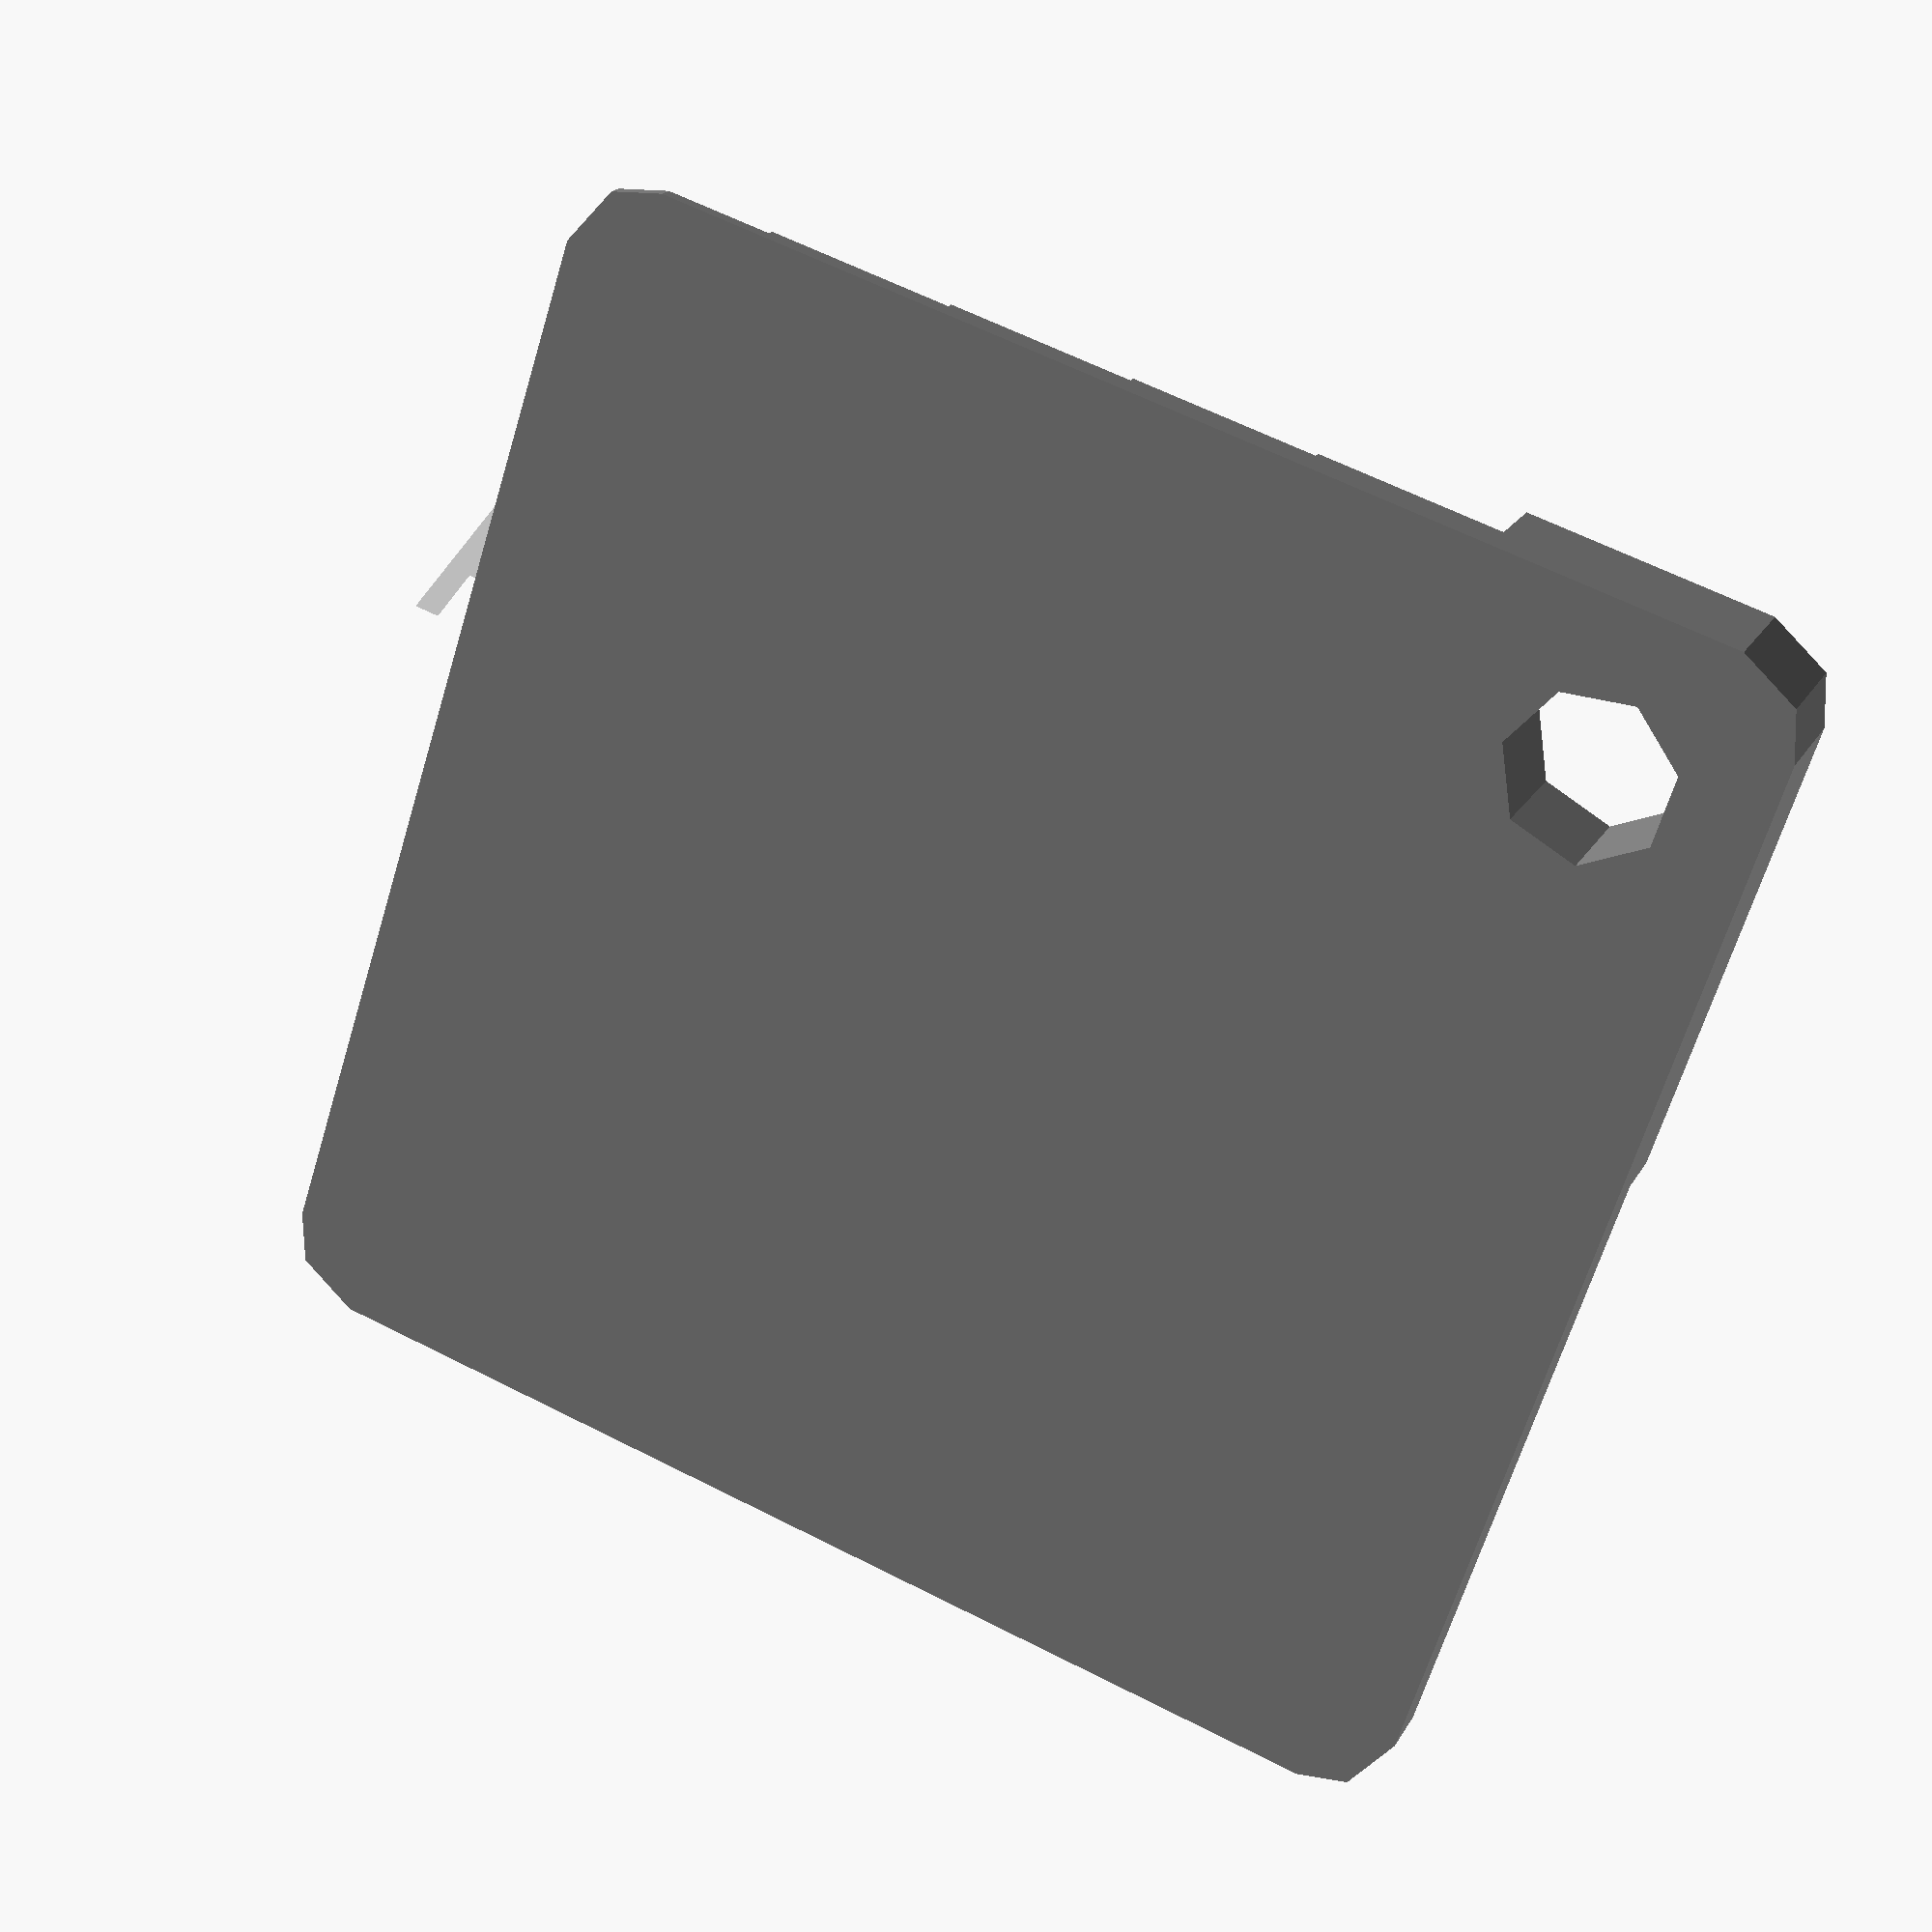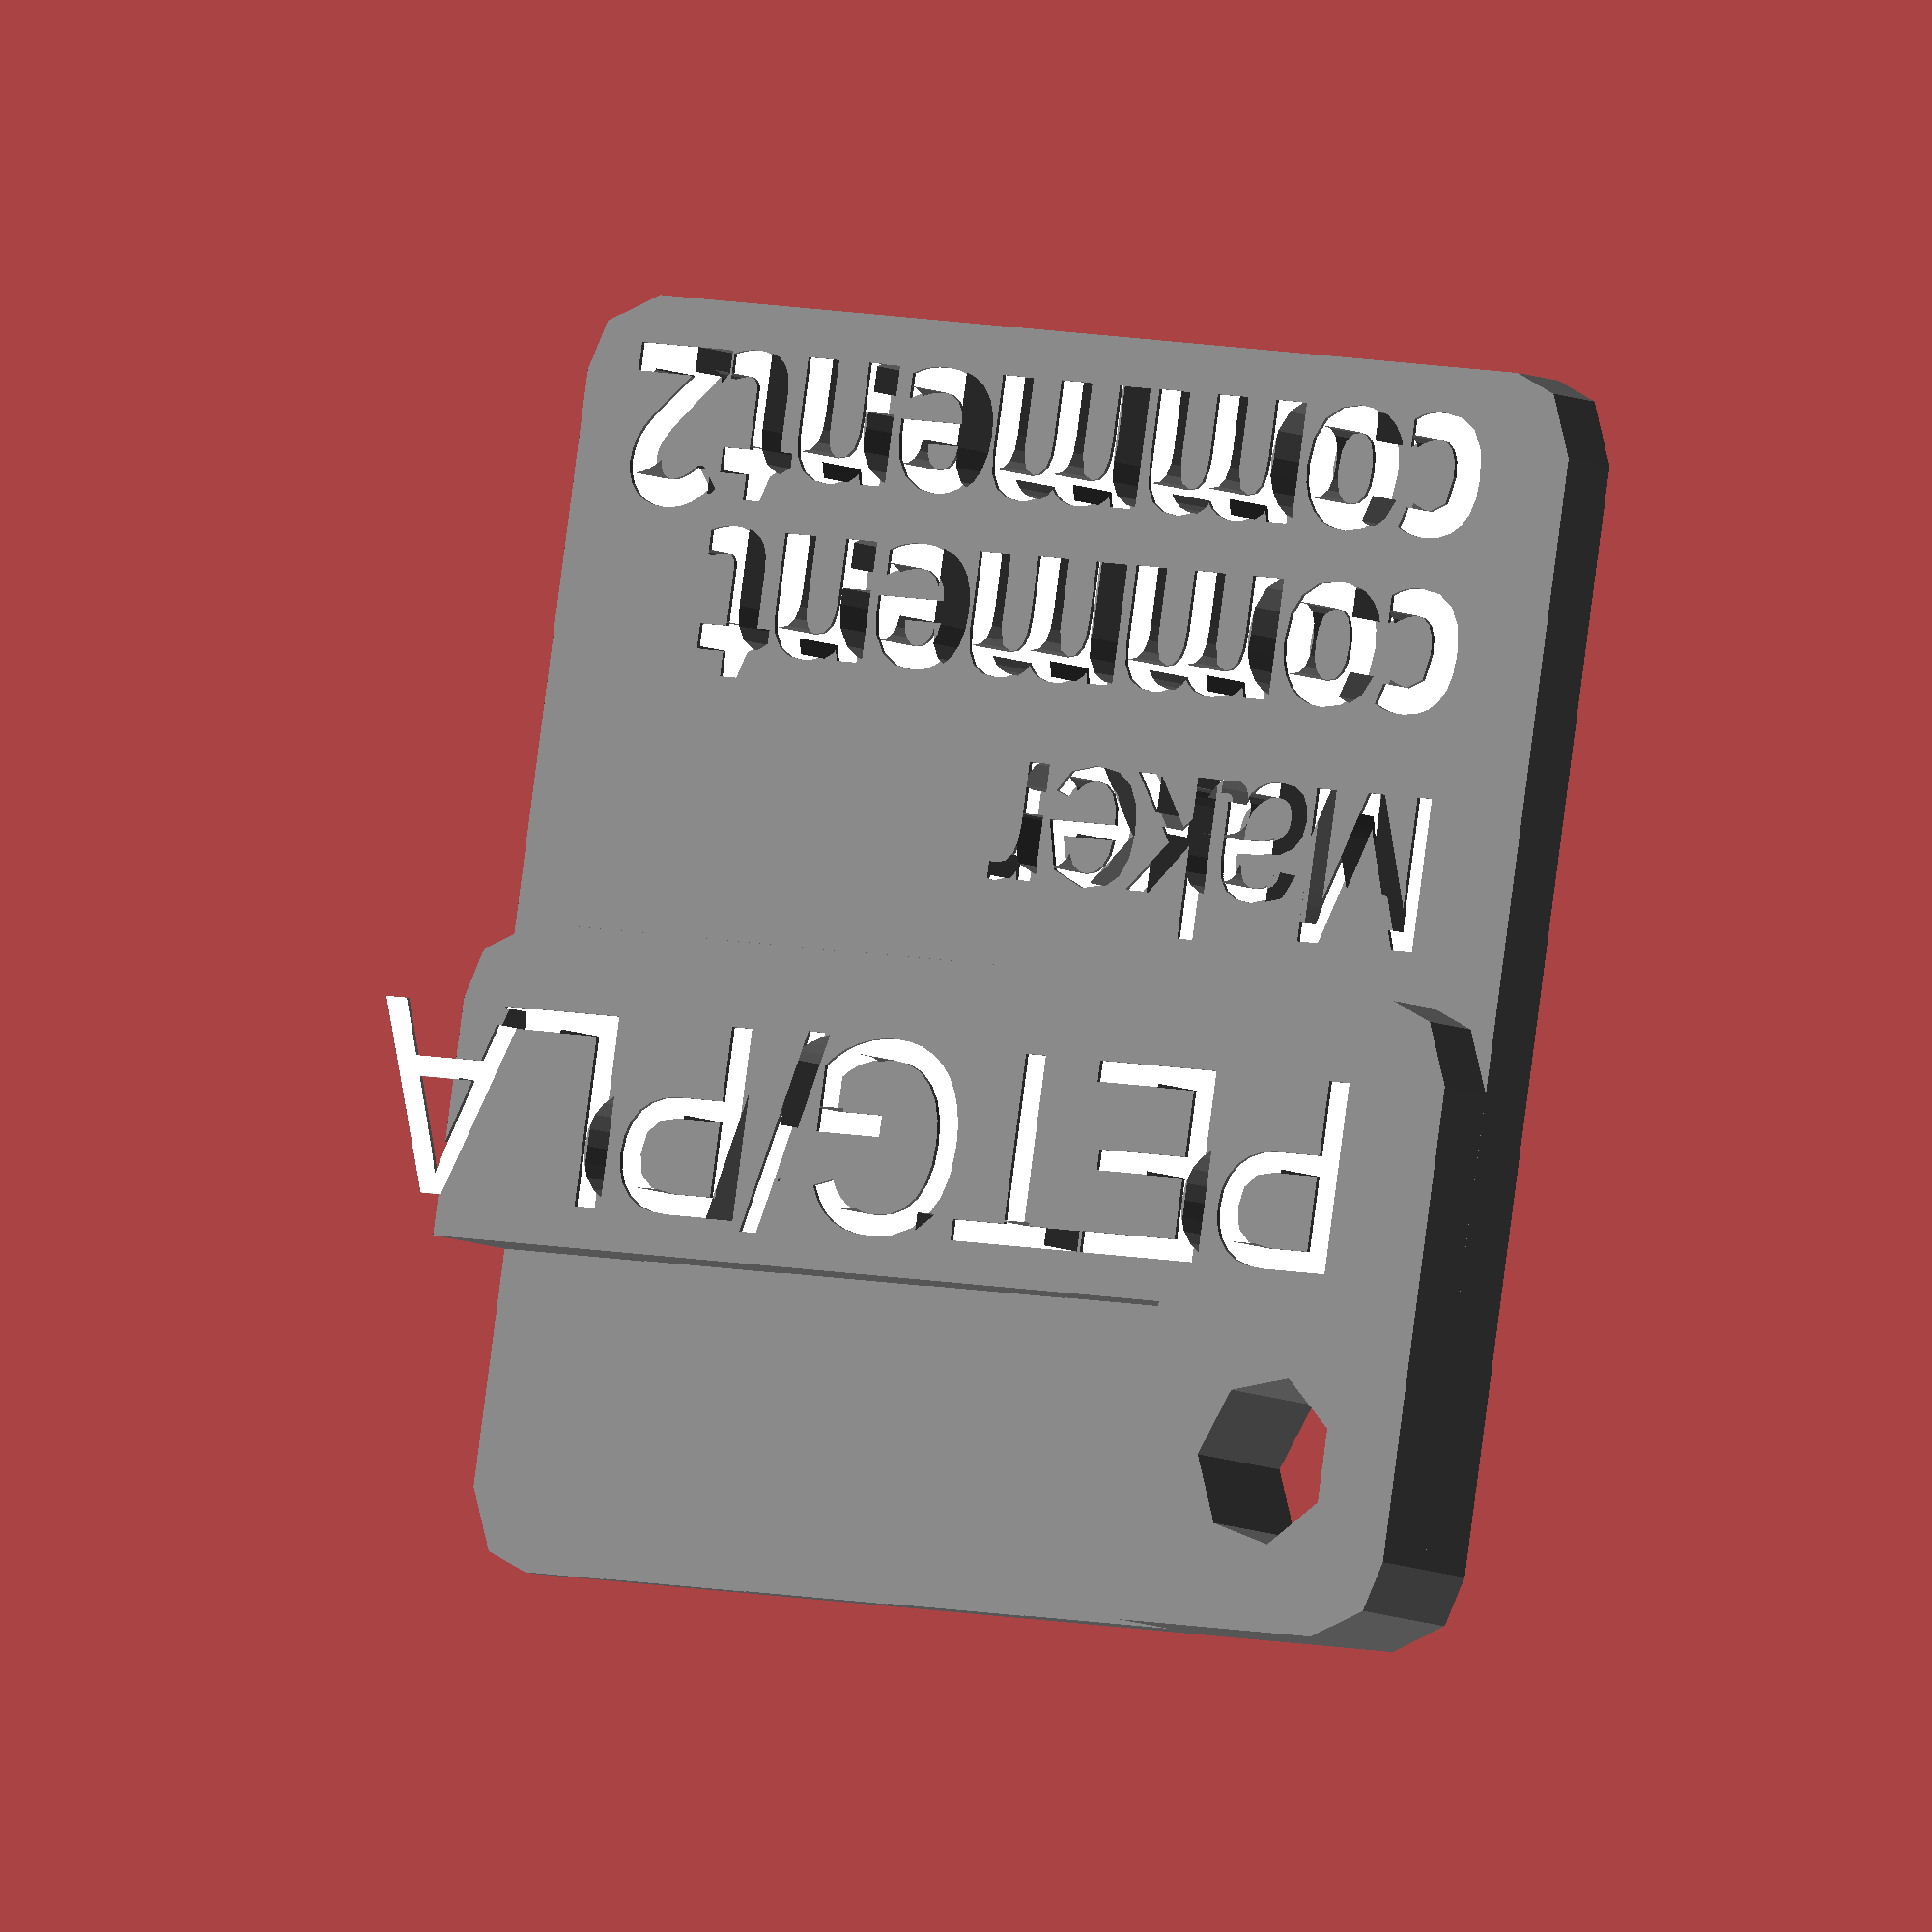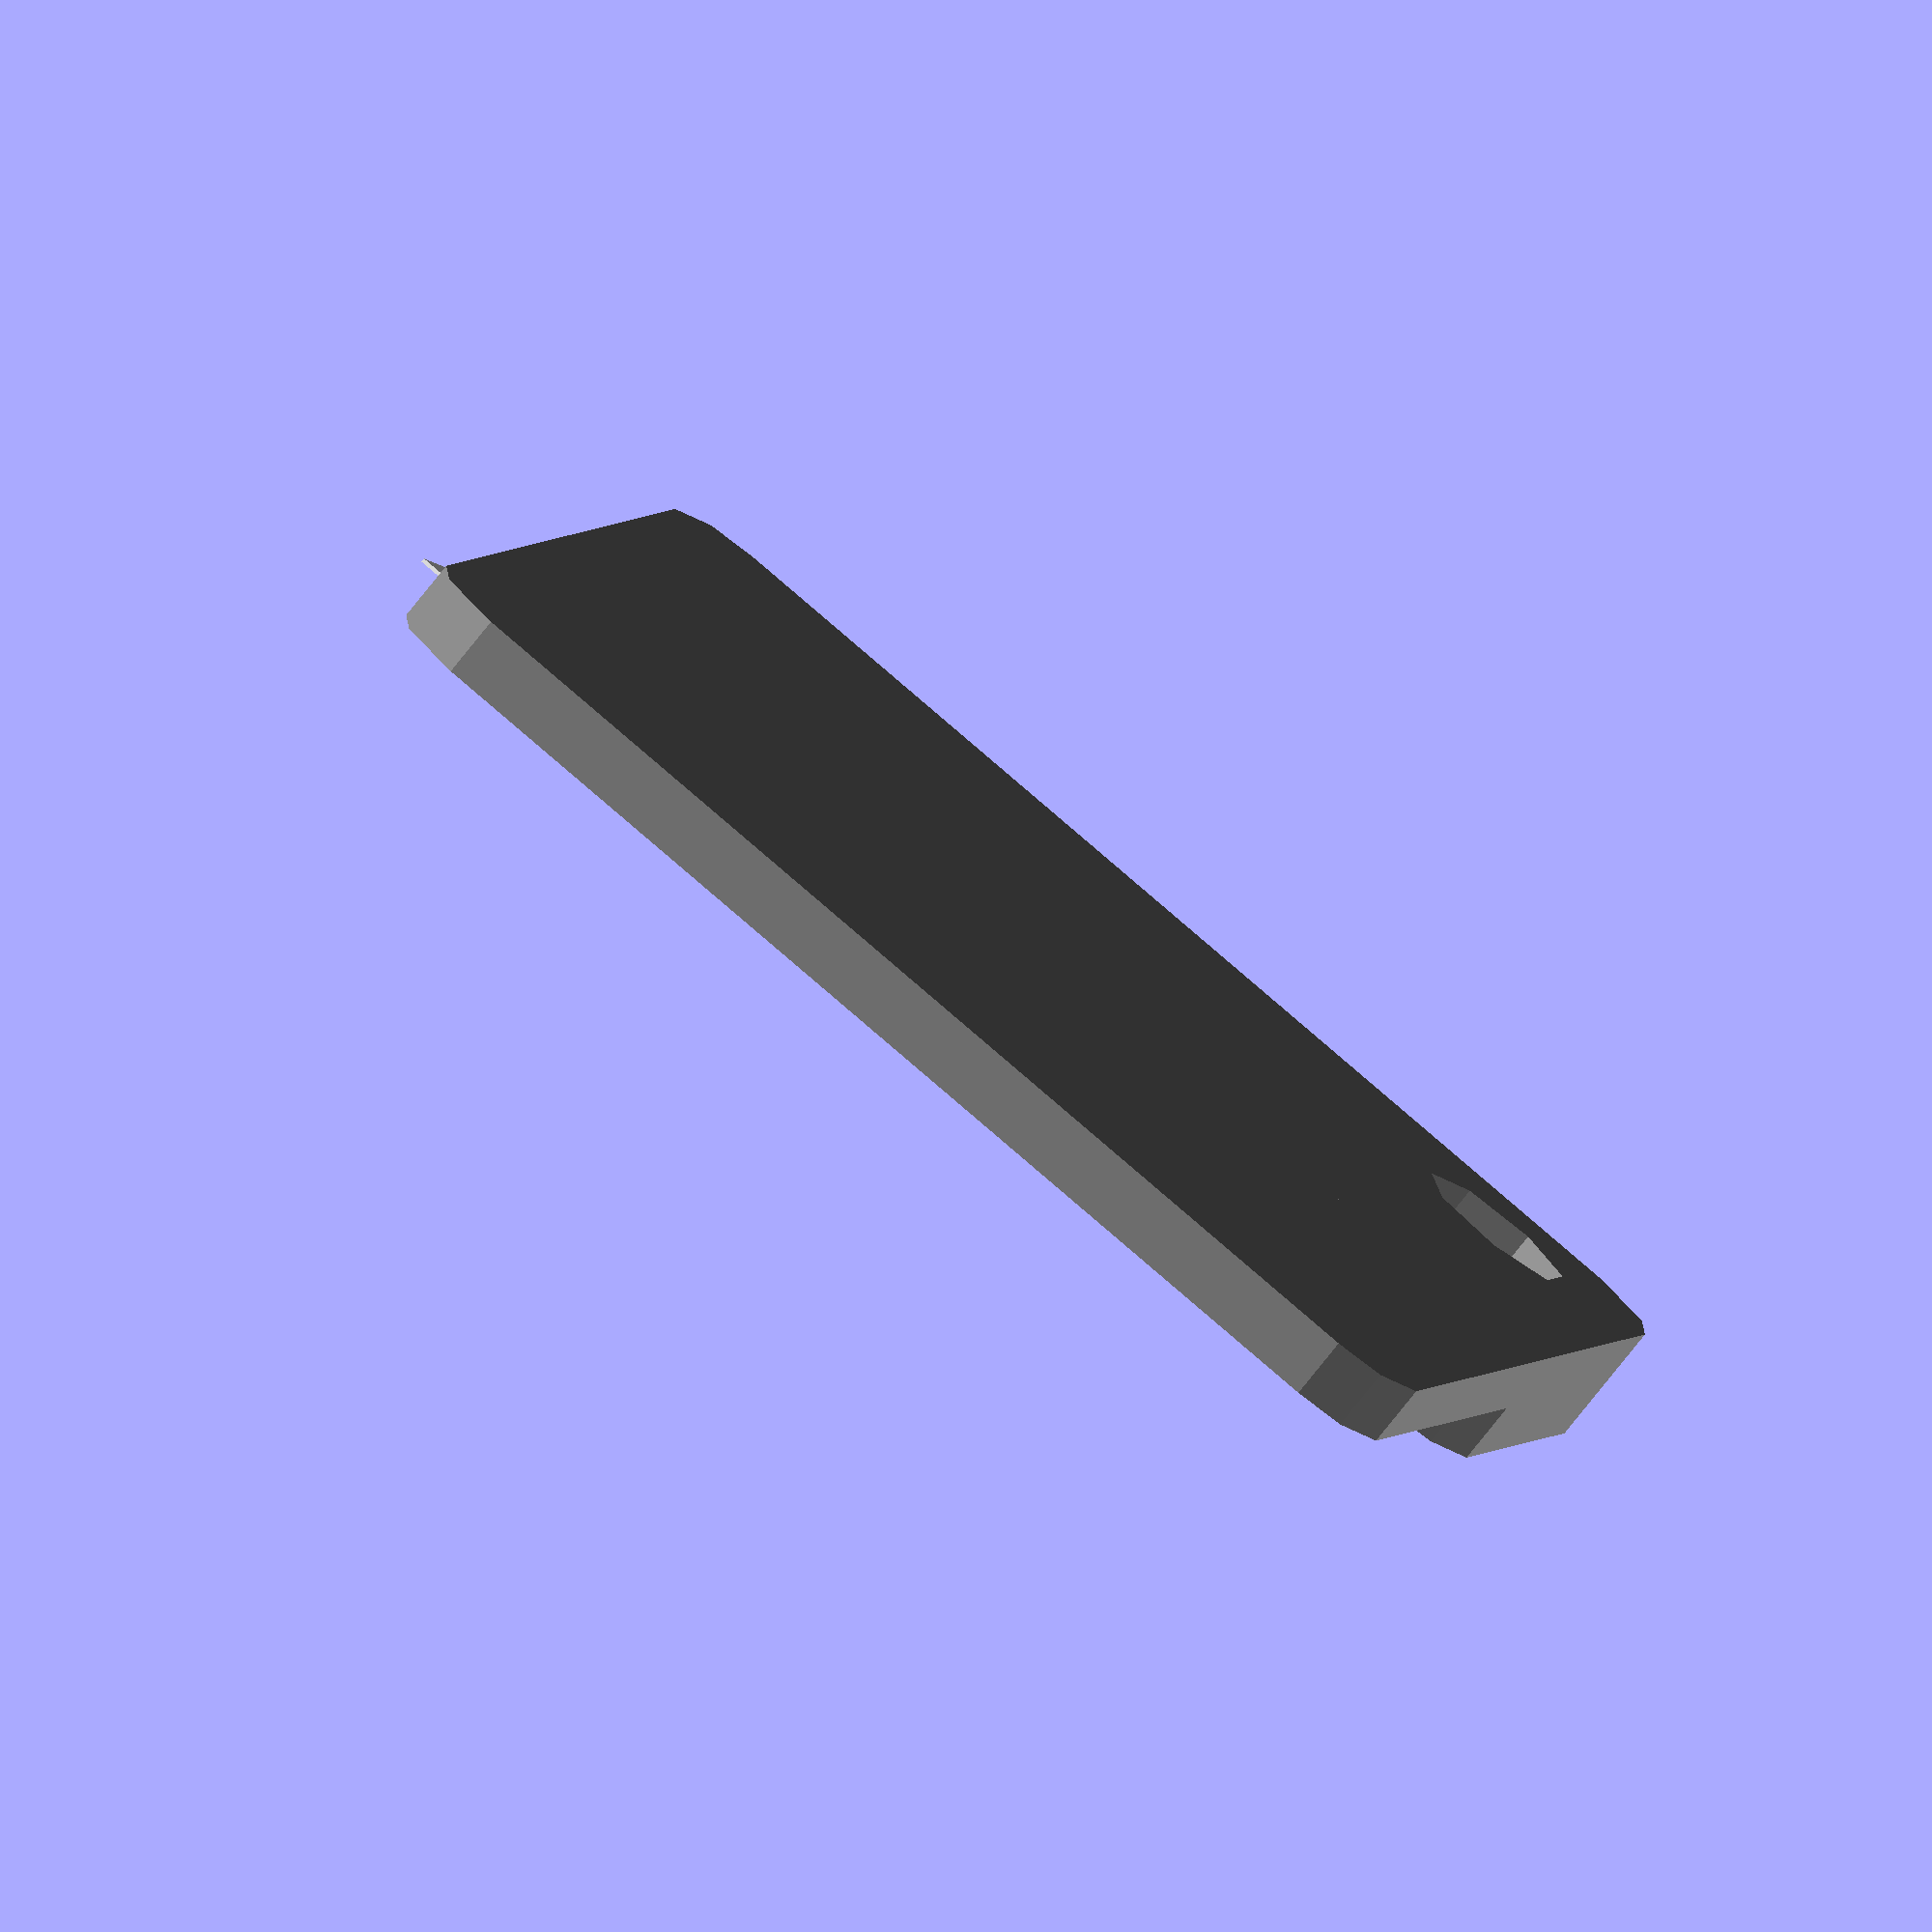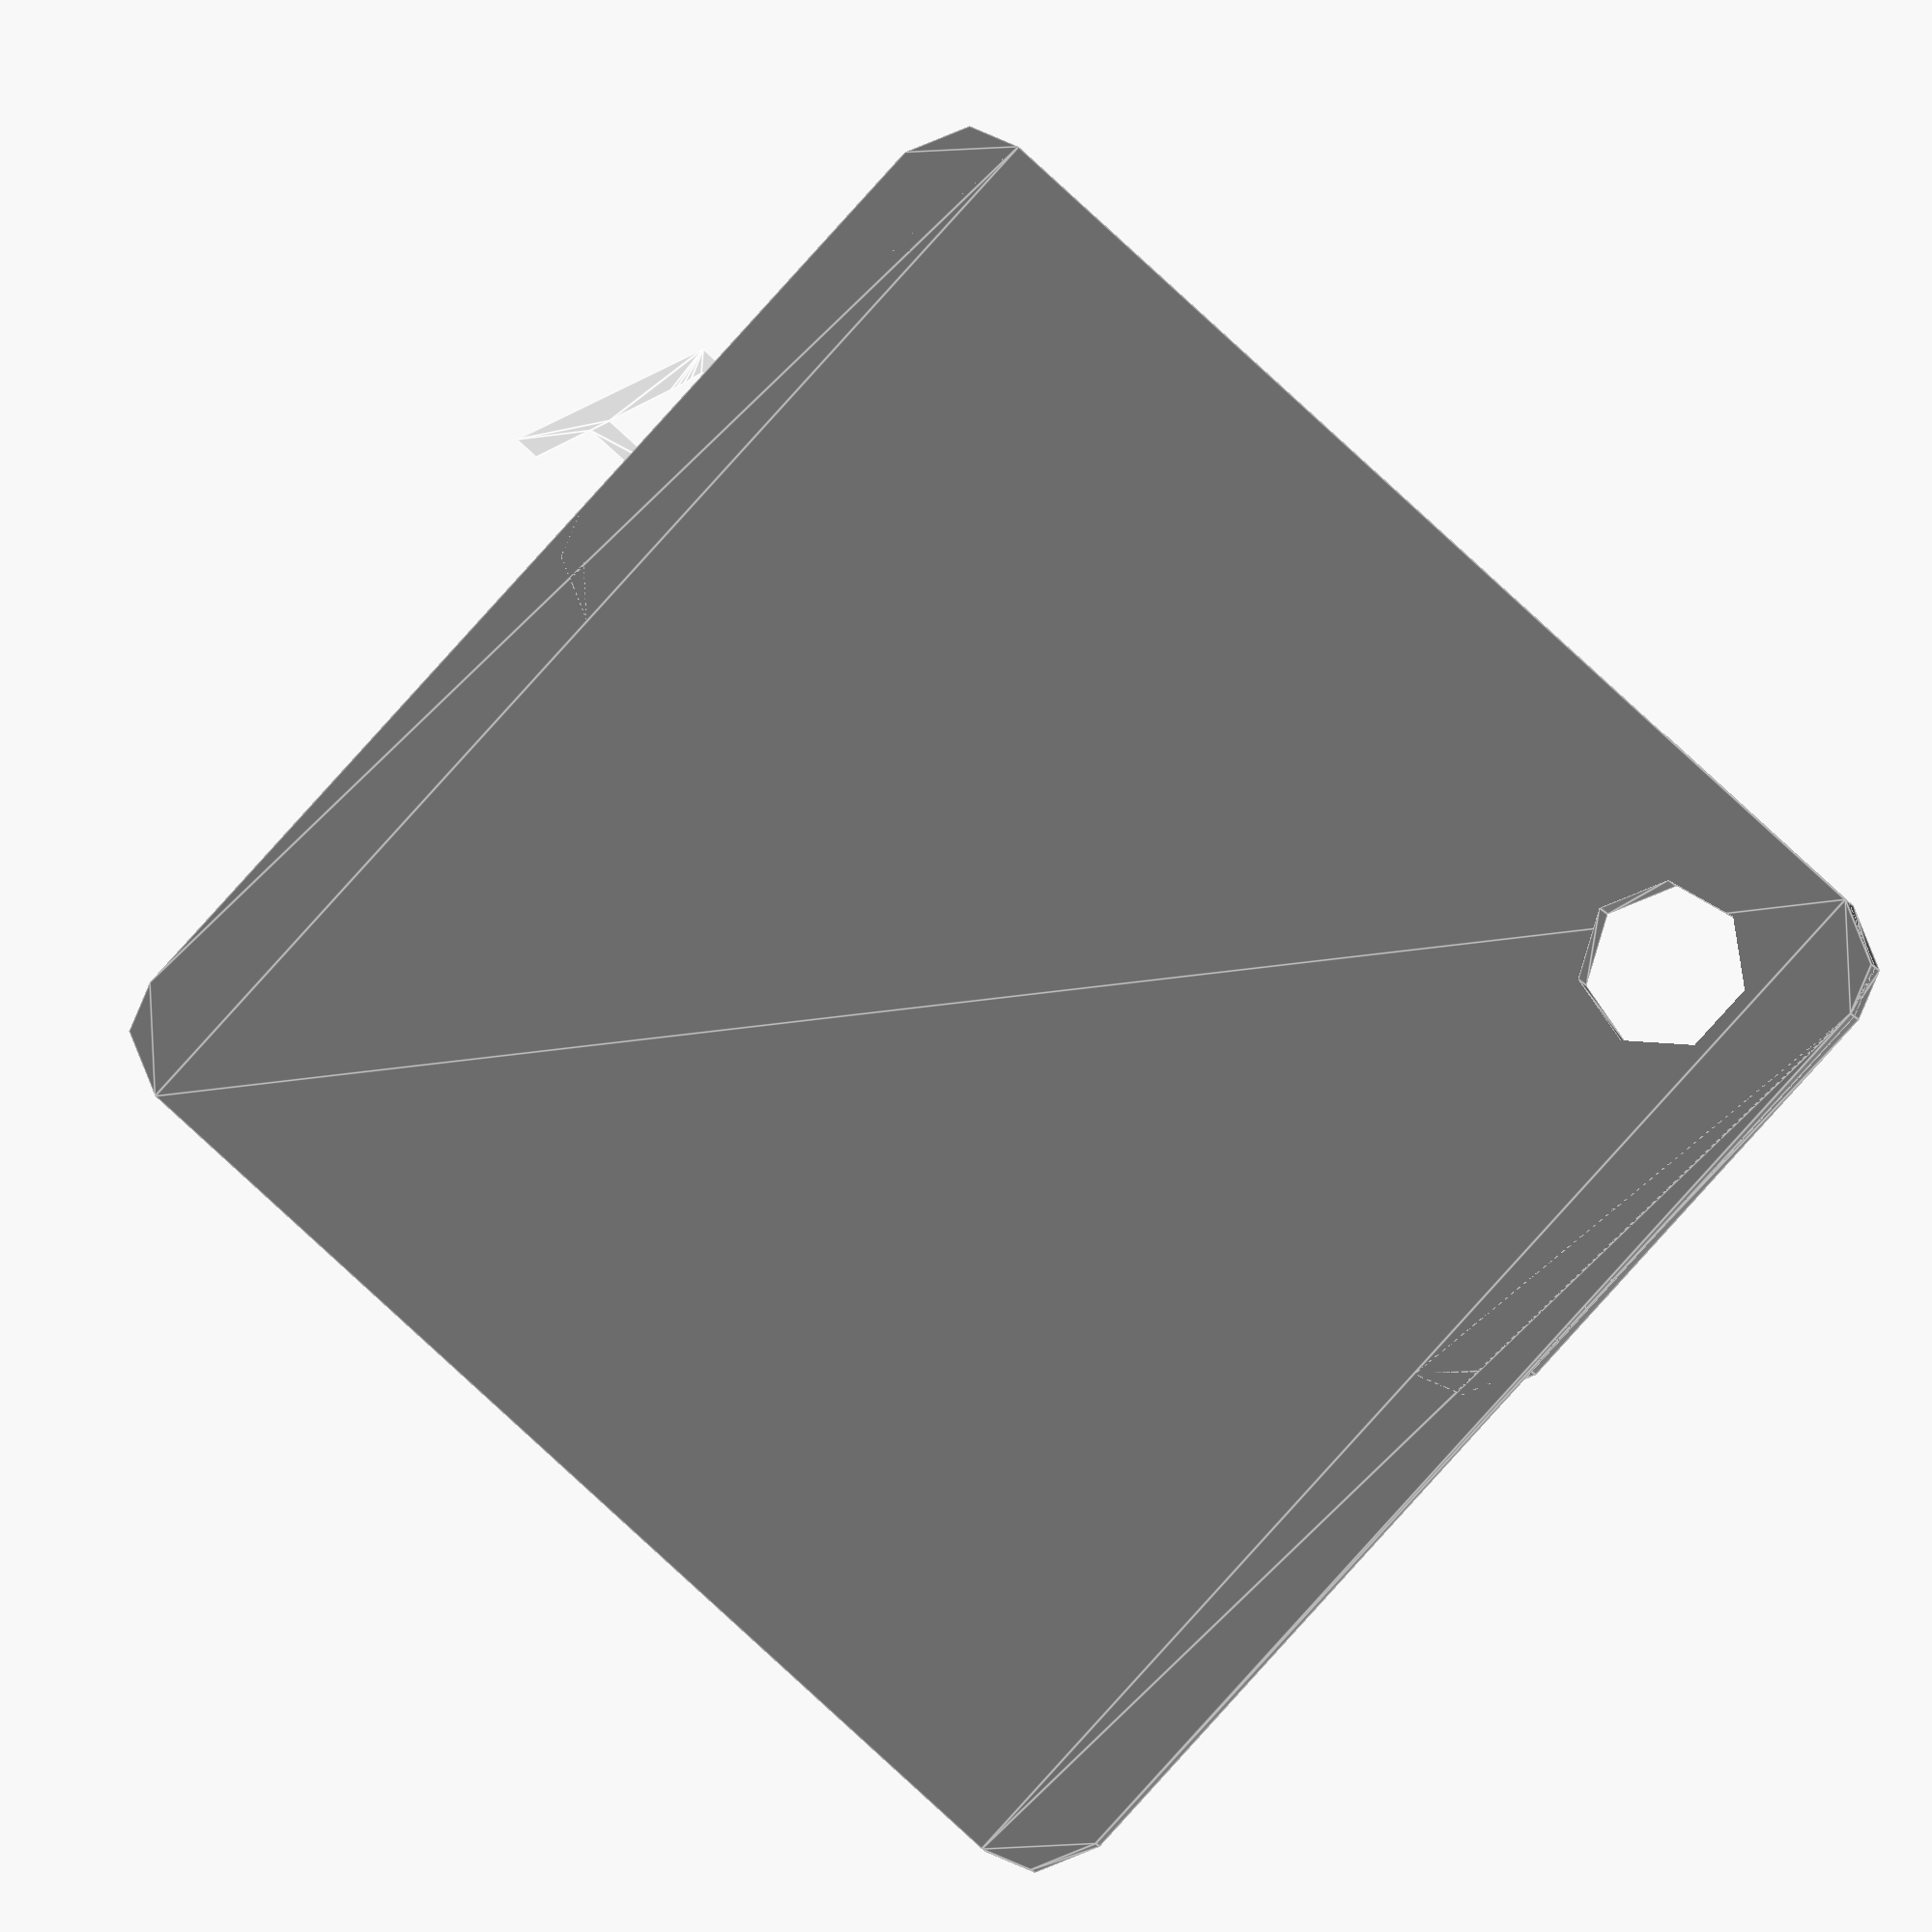
<openscad>
/*
 * Material Swatches rebuilt in OpenSCAD
 * By smkent (GitHub) / bulbasaur0 (Printables) / TravisEz13 (GitHub/Printables)
 *
 * Licensed under Creative Commons CC0 1.0 Universal (Public Domain)
 */

/* [Options] */
Color = "grey";
TextColor = "white";
string1 = "PETG/PLA";
string2 = "Maker";
string3 = "comment";
string4 = "comment2";
Steps = true;
/* [Text parameters] */
text_lstart = 2.5; //[0:0.1:12]

// See Help -> Font List to see if these are available
string_default_font = "Gill Sans:style=Bold"; // ["Gill Sans:style=Bold","Liberation Mono:style=Bold"]

// Overide the default font, See Help -> Font List for list
string1_font = ""; //
string1_origin = 18; //[15:1:20]
string1_size = 5; //[1:1:10]

// See Help -> Font List to see if these are available
string2_font = "";
string2_origin = 10.7; //[1:0.1:12]
string2_size = 4; //[1:1:10]

// See Help -> Font List to see if these are available
string3_font = "";
string3_origin = 5.6; //[1:0.1:12]
string3_size = 4; //[1:1:10]

// See Help -> Font List to see if these are available
string4_font = "";
string4_origin = 1.2; //[1:0.1:12]
string4_size = 4; //[1:1:10]
module __end_customizer_options__() { }

// Constants //

effective_string1_font = string1_font ? string1_font : string_default_font;
effective_string2_font = string2_font ? string2_font : string_default_font;
effictive_string3_font = string3_font ? string3_font : string_default_font;
effictive_string4_font = string4_font ? string4_font : string_default_font;

$fa = $preview ? $fa : 2;
$fs = $preview ? $fs : 0.4;

size = 31.75;
height_thin = 1.6;
height_inlay = 1.4;
height_thick_inlay = 3.0;
textColorDepth = 2;
inlay_height = 0.2;
height_thick = 3.2;
corner_radius = 2;
hole_diameter = 4.25;
hole_radius = hole_diameter / 2;
hole_inset = hole_radius * 2;
step_height = size / 4;
step_increment = 0.2;
step_min = 0.2;
step_count = 5;
step_width = 23.5 / step_count;

// Modules //

module rounded_square(x, y, radius, color = "orange") {
    offset(radius)
    offset(-radius)
    color(color)
    square([x, y]);
}

module main_swatch() {
        difference() {
            union() {
                    linear_extrude(height=height_thick)
                    translate([0, size / 2])
                    rounded_square(size, size / 2, corner_radius);
                    // name plate portion
                    linear_extrude(height=height_thin)
                        rounded_square(size, size, corner_radius);

            }
        }
}

module swatch_text(height) {
                translate([text_lstart, string1_origin, height_thick_inlay])
                  linear_extrude(height=height)
                    text(string1, font=effictive_string1_font, size=string1_size, spacing=0.95);

                translate([text_lstart, string2_origin, height_inlay])
                  linear_extrude(height=height)
                    text(string2, font=effictive_string2_font, size=string2_size, spacing=0.95);

                translate([text_lstart, string3_origin, height_inlay])
                  linear_extrude(height=height)
                    text(string3, font=effictive_string3_font, size=string3_size, spacing=0.95);

                translate([text_lstart, string4_origin, height_inlay])
                  linear_extrude(height=height)
                    text(string4, font=effictive_string4_font, size=string4_size, spacing=0.95);
}

module main() {
    union() {
        color(Color)
            difference() {
                main_swatch();

                // cut out text
                swatch_text(height_thin);

                if (Steps) {
                    for (i = [1:1:step_count]) {
                        xoff = size - step_width * i;
                        yoff = size - step_height;
                        // echo("i", i, 0.2 * i, xoff, yoff);
                        step_thickness = step_min + step_increment * i;
                        translate([xoff, yoff, step_thickness])
                            linear_extrude(height = (height_thick+0.01) - step_thickness)
                                square([step_width + 0.01, step_height+0.01]);
                    }
                }
                // Cut out circle
                translate([hole_inset, size - hole_inset,- 0.01])
                    linear_extrude(height=height_thick+ 0.02)
                        circle(hole_radius);
            }

        // add color back to cut out text
        color(TextColor) {
            swatch_text(height=inlay_height - 0.1);
        }
    }
}

main();

</openscad>
<views>
elev=340.6 azim=342.1 roll=201.4 proj=p view=wireframe
elev=8.8 azim=189.6 roll=39.2 proj=o view=wireframe
elev=77.5 azim=344.9 roll=141.5 proj=o view=solid
elev=2.8 azim=317.6 roll=183.8 proj=o view=edges
</views>
